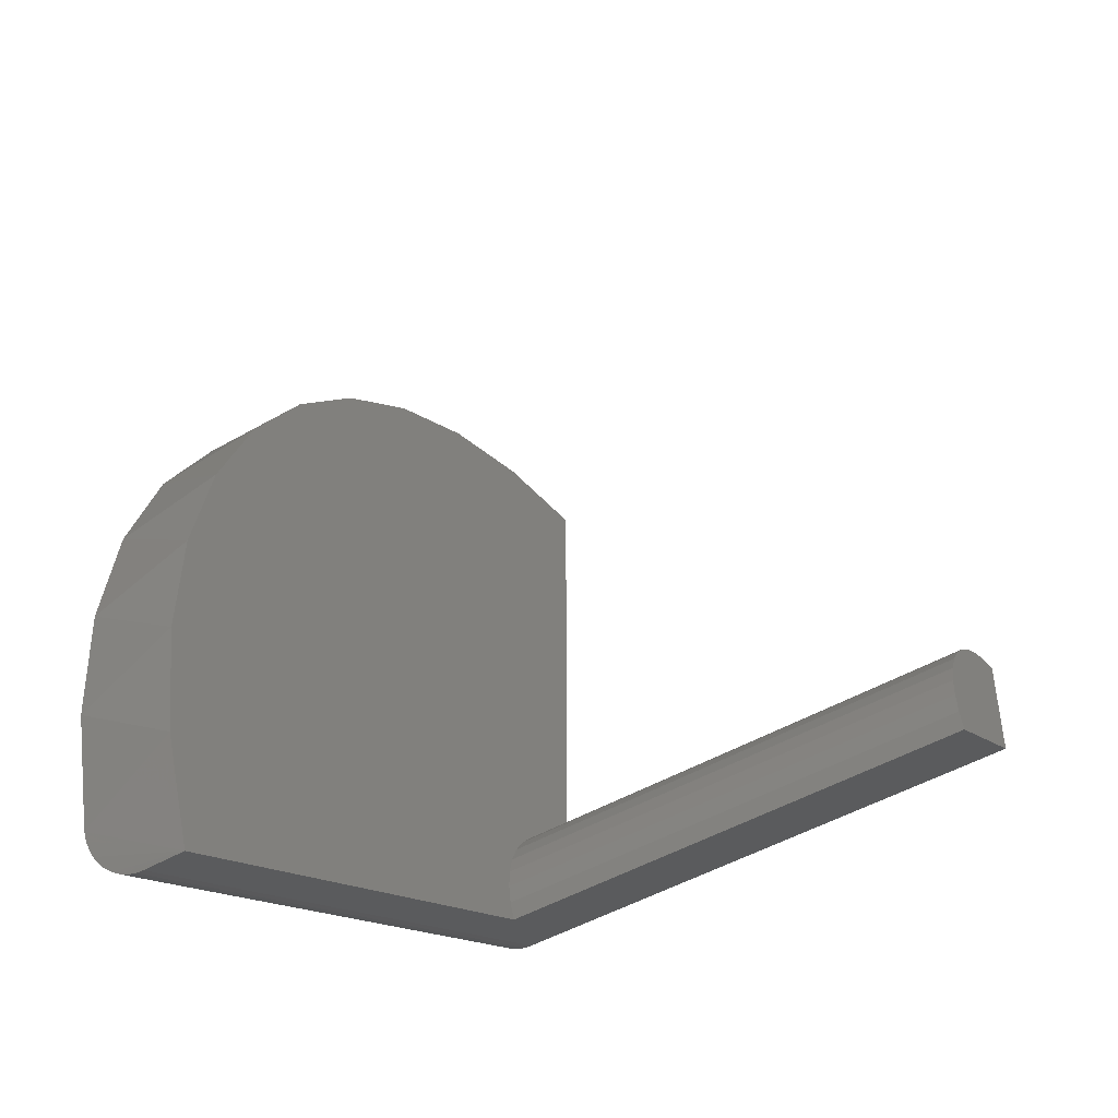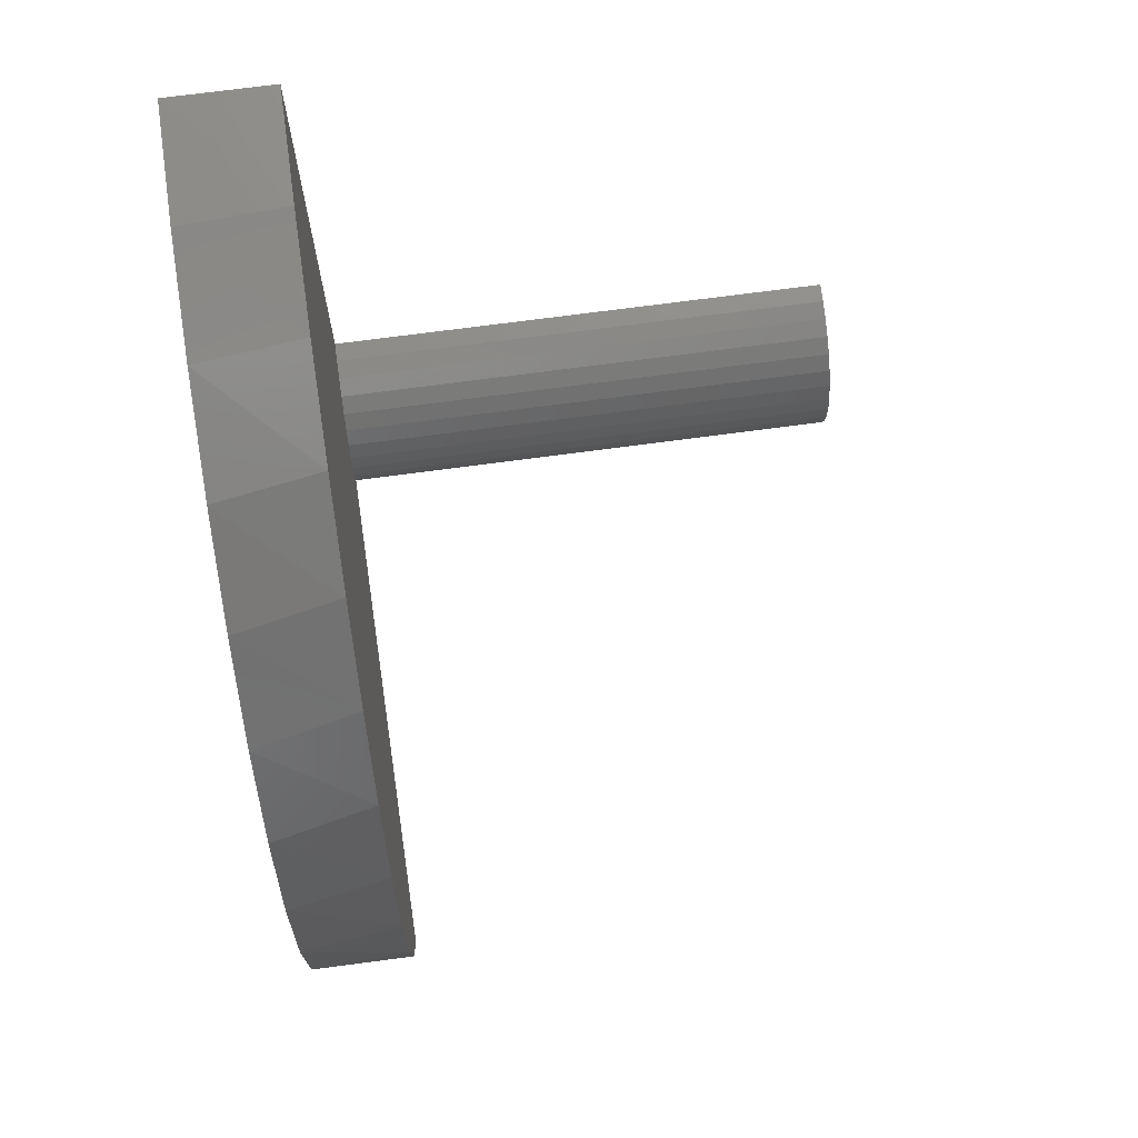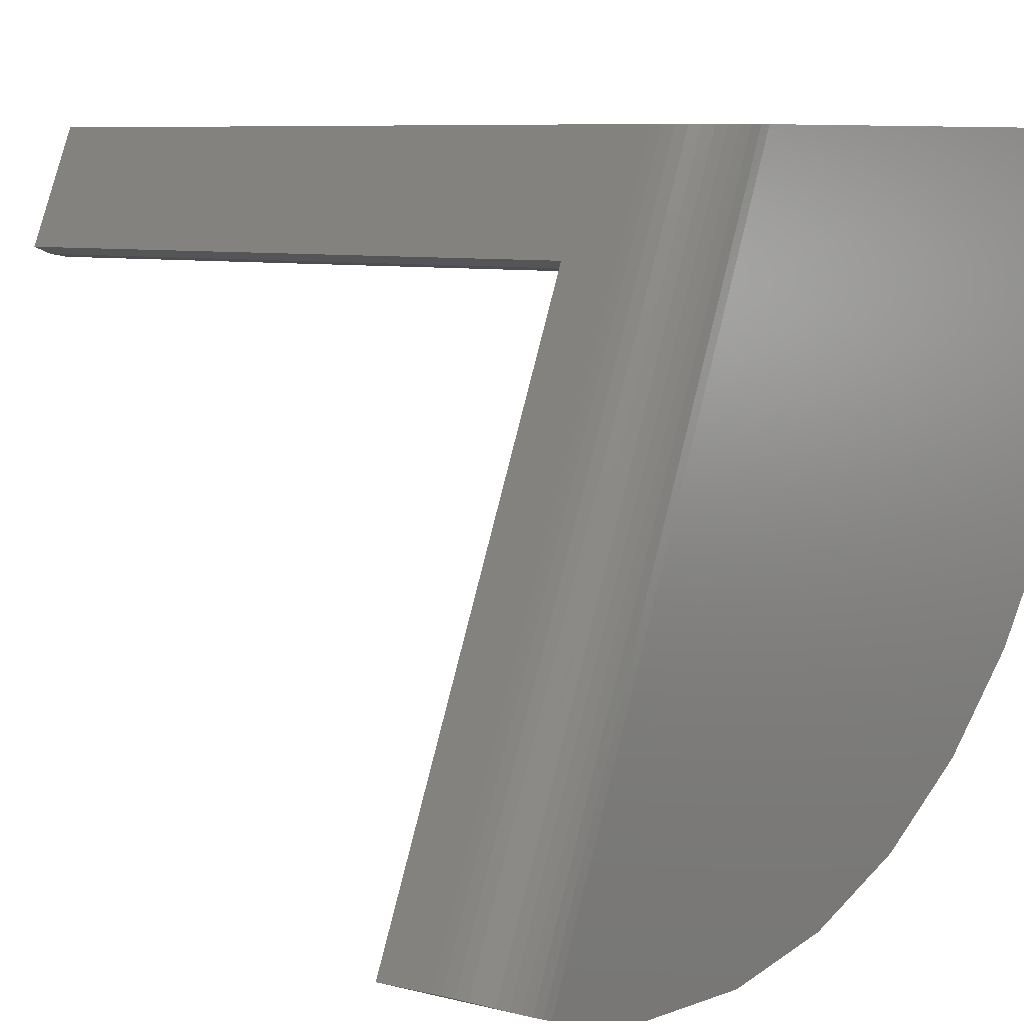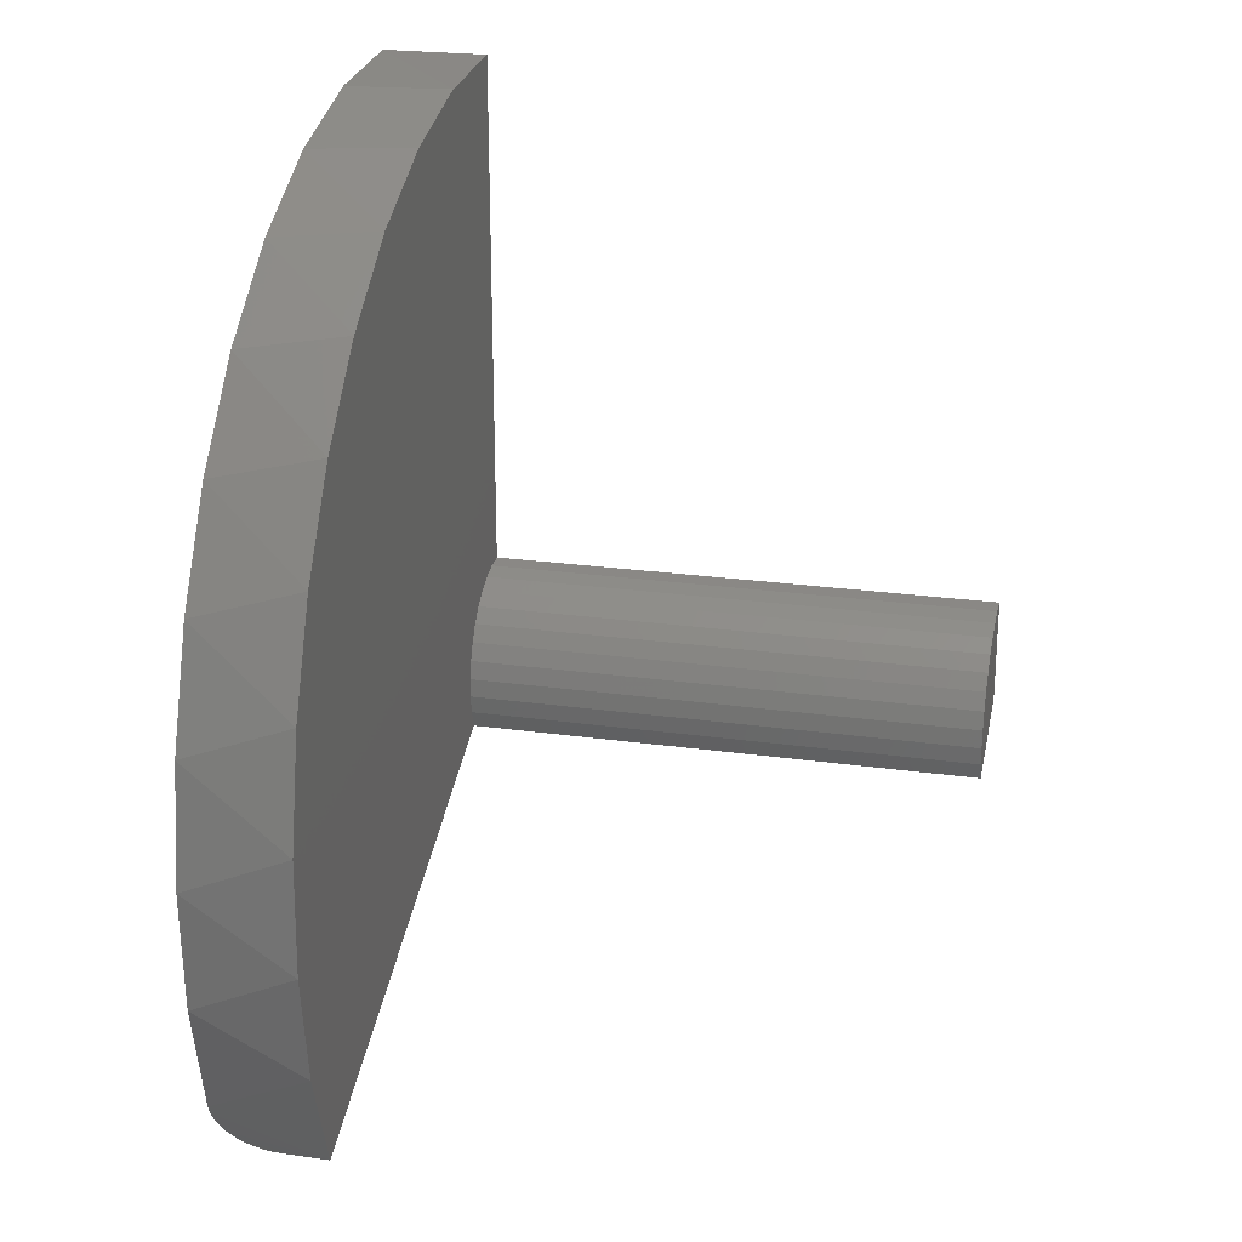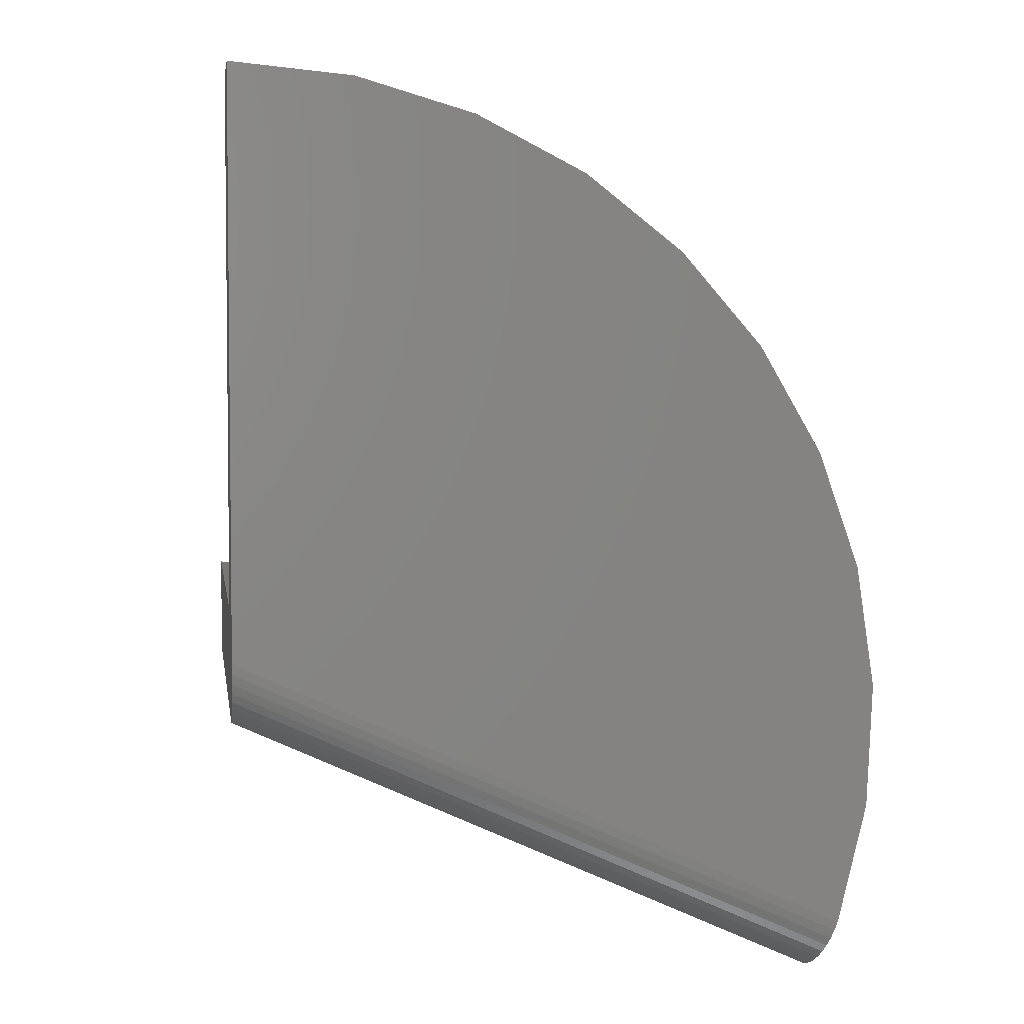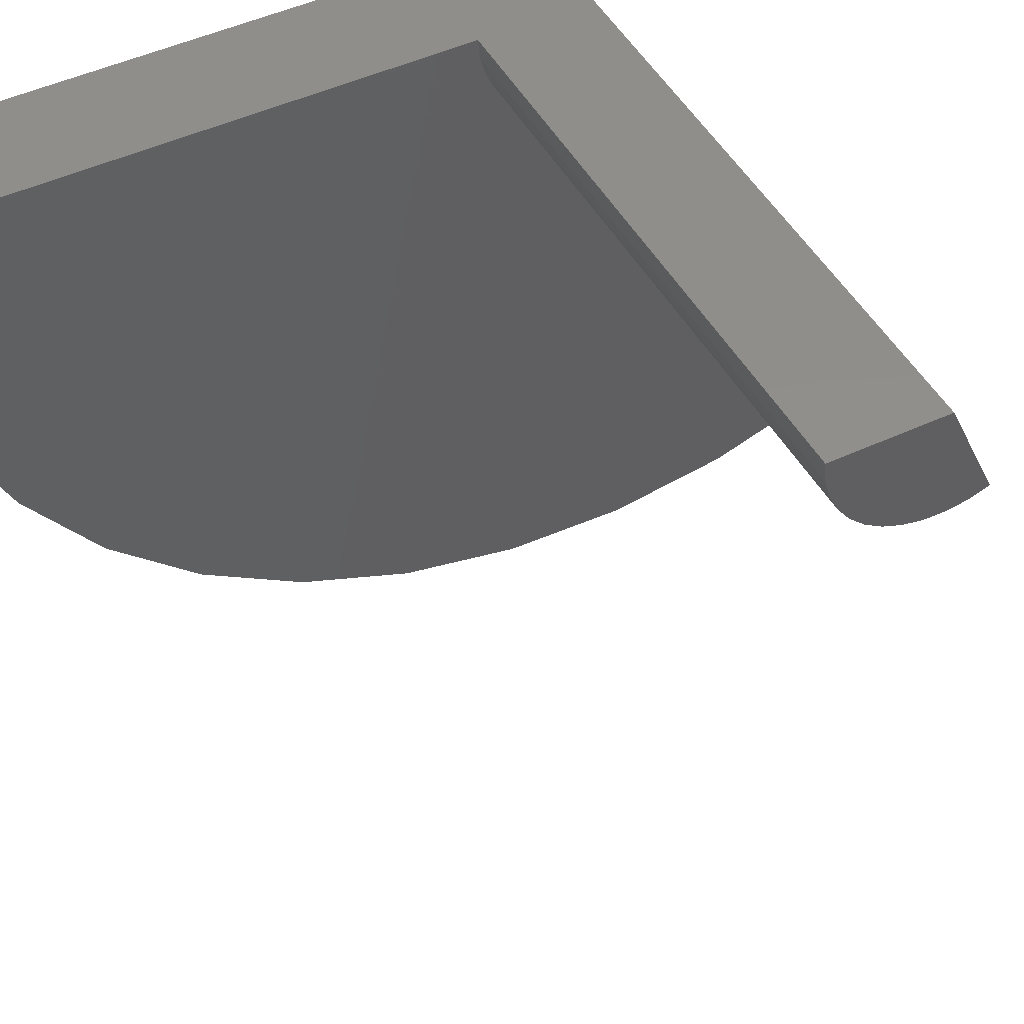
<metadata>
{"format":"stl","ext":"stl","renderer":"f3d","projection":"perspective","resolution":1024,"background":"white","views":[{"elev":-44.9,"azim":34.9,"up":"+Z"},{"elev":70.0,"azim":-7.7,"up":"+Z"},{"elev":7.0,"azim":-144.1,"up":"+Y"},{"elev":23.1,"azim":13.5,"up":"+Z"},{"elev":3.9,"azim":-98.4,"up":"+Z"},{"elev":47.6,"azim":62.3,"up":"+Y"}]}
</metadata>
<code>
# stl→obj: 69 verts, 134 faces
v 0.1263 -0.6833 -0.3093
v 0.07031 -0.6833 -0.3093
v 0.1263 -0.1151 -0.05209
v 0.07031 0 -4.305e-18
v 0.75 -0.1151 -0.05209
v 0.75 0 -4.592e-17
v 4.726e-18 0 0.07718
v 4.592e-17 0 0.75
v 0.1263 0 0.75
v 0.1263 0 0.1263
v 0.75 0 0.1263
v 0.0008579 0 0.06516
v 0.05929 0 0.0009542
v 0.04846 0 0.003829
v 0.0382 0 0.008525
v 0.02892 0 0.01479
v 0.02045 0 0.02277
v 0.0133 0 0.03202
v 0.007645 0 0.04218
v 0.003415 0 0.05342
v -1.493e-17 -0.7093 -0.2438
v -6.452e-18 -0.7426 -0.1054
v 2.26e-18 -0.7491 0.03691
v 1.089e-17 -0.7286 0.1779
v 1.913e-17 -0.6818 0.3124
v 2.668e-17 -0.6105 0.4357
v 3.326e-17 -0.5171 0.5432
v 3.865e-17 -0.4051 0.6312
v 4.264e-17 -0.2785 0.6964
v 4.51e-17 -0.1418 0.7365
v 0.04902 -0.6846 -0.3063
v 0.05982 -0.6836 -0.3085
v 0.1263 -0.7279 -0.1809
v 0.1263 -0.7486 -0.04659
v 0.1263 -0.7447 0.08925
v 0.1263 -0.7163 0.2222
v 0.1263 -0.6645 0.3478
v 0.1263 -0.5908 0.462
v 0.1263 -0.4978 0.561
v 0.1263 -0.3884 0.6416
v 0.1263 -0.2662 0.7012
v 0.0008705 -0.7056 -0.2543
v 0.003466 -0.7018 -0.2644
v 0.007744 -0.6981 -0.274
v 0.01356 -0.6946 -0.2828
v 0.02078 -0.6914 -0.2906
v 0.02927 -0.6886 -0.2972
v 0.03875 -0.6863 -0.3024
v 0.1263 -0.1353 0.7377
v 0.1263 -0.08384 0.09448
v 0.1263 -0.06541 0.1081
v 0.1263 -0.04484 0.1181
v 0.1263 -0.02279 0.1242
v 0.1263 -0.1226 -0.03047
v 0.1263 -0.1261 -0.007847
v 0.1263 -0.1254 0.01503
v 0.1263 -0.1206 0.03742
v 0.1263 -0.1119 0.05857
v 0.1263 -0.09951 0.0778
v 0.75 -0.1226 -0.03047
v 0.75 -0.1261 -0.007847
v 0.75 -0.1254 0.01503
v 0.75 -0.1206 0.03742
v 0.75 -0.1119 0.05857
v 0.75 -0.09951 0.0778
v 0.75 -0.08384 0.09448
v 0.75 -0.06541 0.1081
v 0.75 -0.04484 0.1181
v 0.75 -0.02279 0.1242
f 1 2 3
f 3 2 4
f 3 4 5
f 5 4 6
f 7 8 9
f 7 9 10
f 7 10 11
f 7 11 12
f 11 6 4
f 11 4 13
f 11 13 14
f 11 14 15
f 11 15 16
f 11 16 17
f 11 17 18
f 11 18 19
f 11 19 20
f 11 20 12
f 7 21 22
f 7 22 23
f 7 23 24
f 7 24 25
f 7 25 26
f 7 26 27
f 7 27 28
f 7 28 29
f 7 29 30
f 7 30 8
f 2 31 32
f 21 33 22
f 33 34 22
f 23 22 34
f 34 35 23
f 24 23 35
f 35 36 24
f 25 24 36
f 36 37 25
f 26 25 37
f 37 38 26
f 27 26 38
f 38 39 27
f 28 27 39
f 39 40 28
f 29 28 40
f 40 41 29
f 30 29 41
f 1 33 21
f 1 21 42
f 1 42 43
f 1 43 44
f 1 44 45
f 1 45 46
f 1 46 47
f 1 47 48
f 1 48 31
f 1 31 2
f 9 8 49
f 49 8 30
f 49 30 41
f 21 7 42
f 42 7 12
f 42 12 43
f 43 12 20
f 43 20 44
f 44 20 19
f 44 19 45
f 45 19 18
f 45 18 46
f 46 18 17
f 46 17 47
f 47 17 16
f 47 16 48
f 48 16 15
f 48 15 31
f 31 15 14
f 31 14 32
f 32 14 13
f 32 13 2
f 2 13 4
f 35 50 51
f 10 9 49
f 10 49 41
f 10 41 40
f 10 40 39
f 10 39 38
f 10 38 37
f 10 37 36
f 36 35 51
f 36 51 52
f 36 52 53
f 36 53 10
f 34 33 1
f 34 1 3
f 34 3 54
f 34 54 55
f 34 55 56
f 34 56 57
f 34 57 58
f 34 58 59
f 34 59 50
f 34 50 35
f 3 5 54
f 54 5 60
f 54 60 55
f 55 60 61
f 55 61 56
f 56 61 62
f 56 62 57
f 57 62 63
f 57 63 58
f 58 63 64
f 58 64 59
f 59 64 65
f 59 65 50
f 50 65 66
f 50 66 51
f 51 66 67
f 51 67 52
f 52 67 68
f 52 68 53
f 53 68 69
f 53 69 10
f 10 69 11
f 6 11 62
f 6 62 61
f 6 61 60
f 6 60 5
f 11 69 68
f 11 68 67
f 11 67 66
f 11 66 65
f 11 65 64
f 11 64 63
f 11 63 62

</code>
